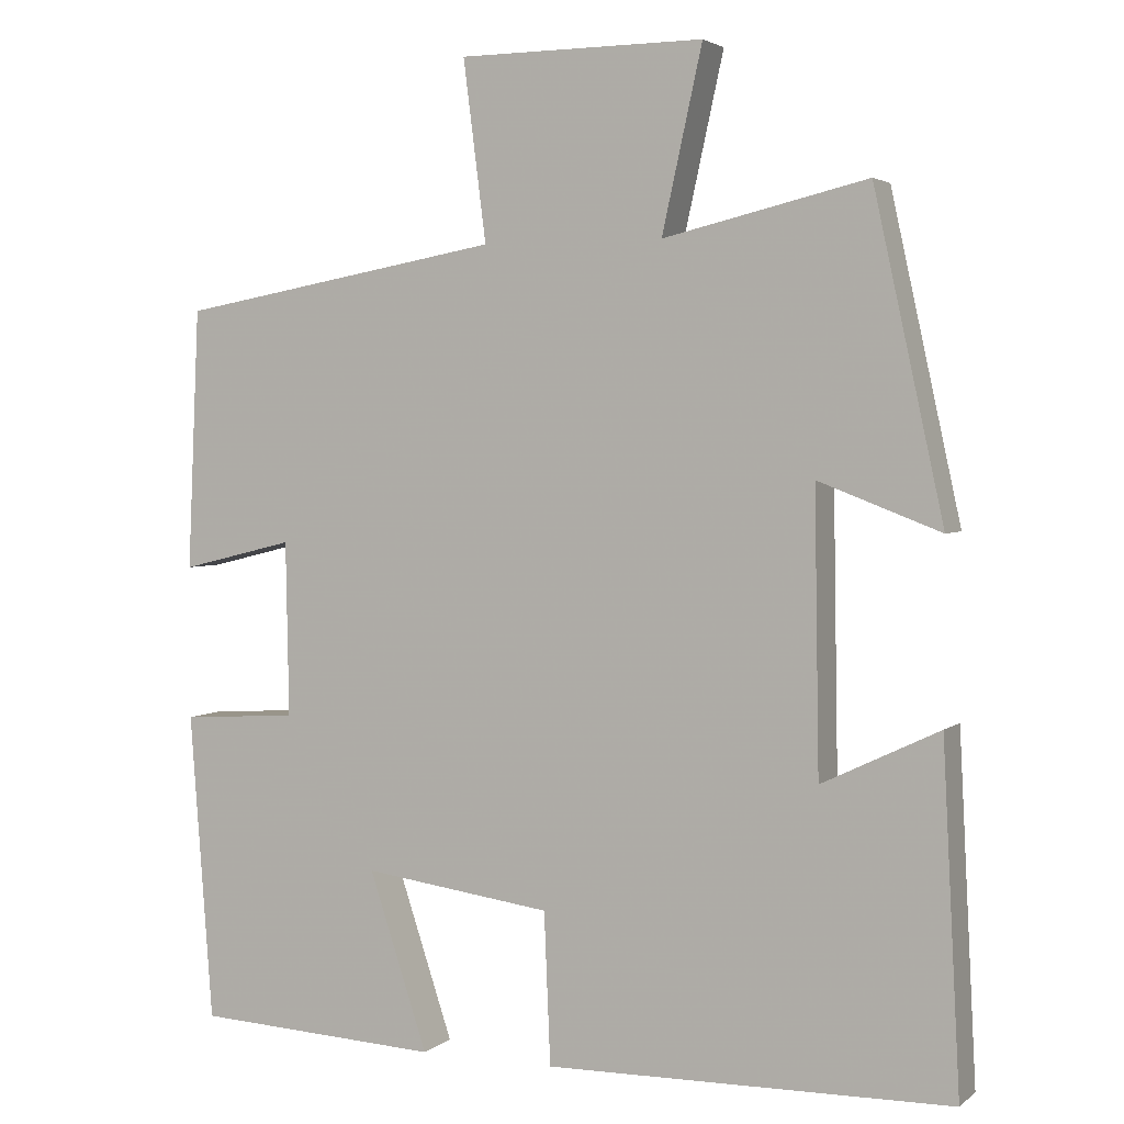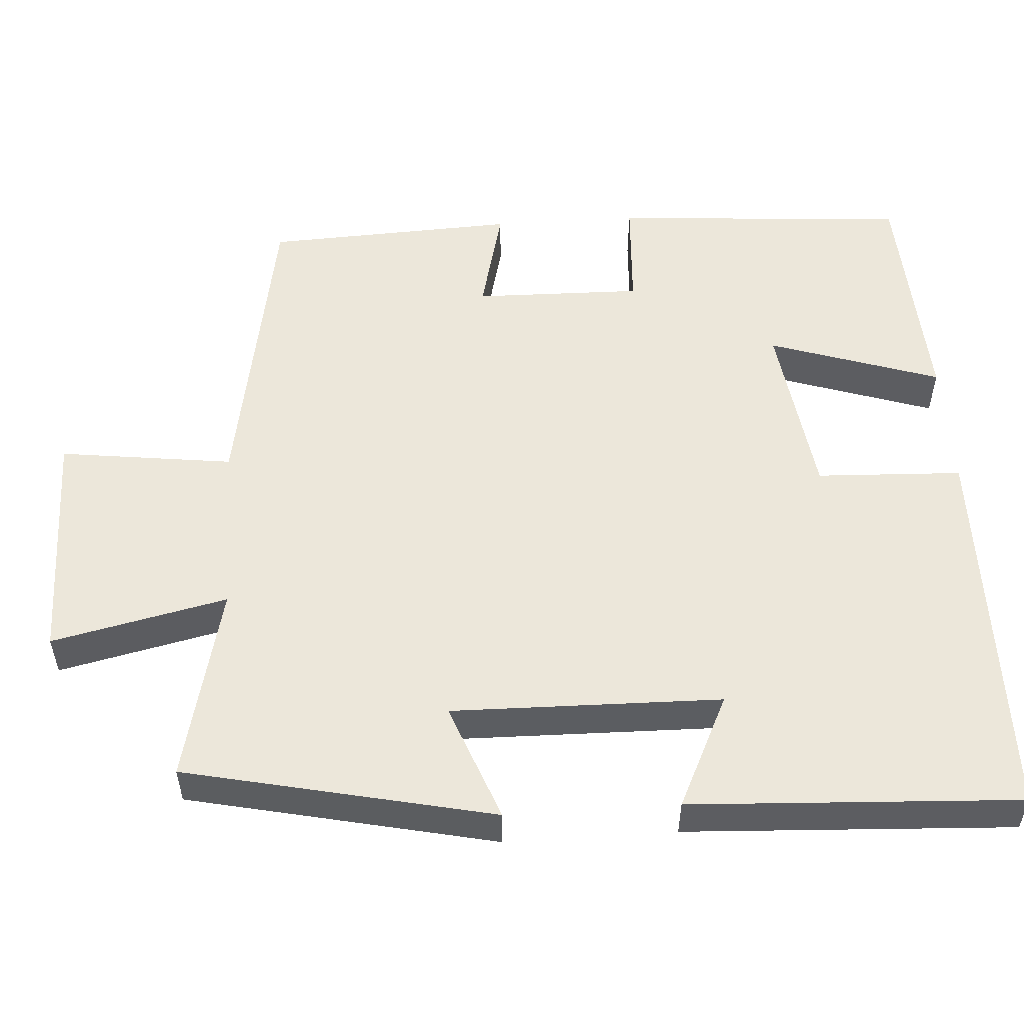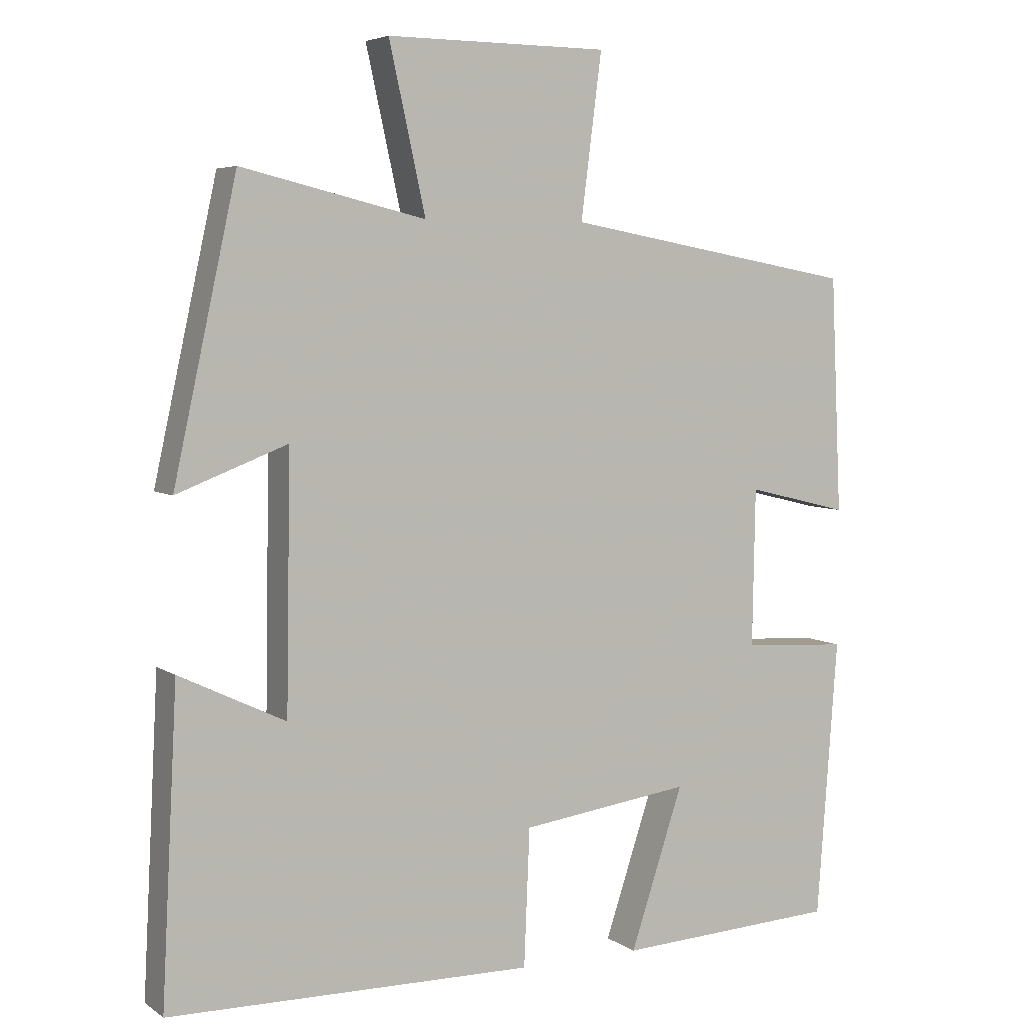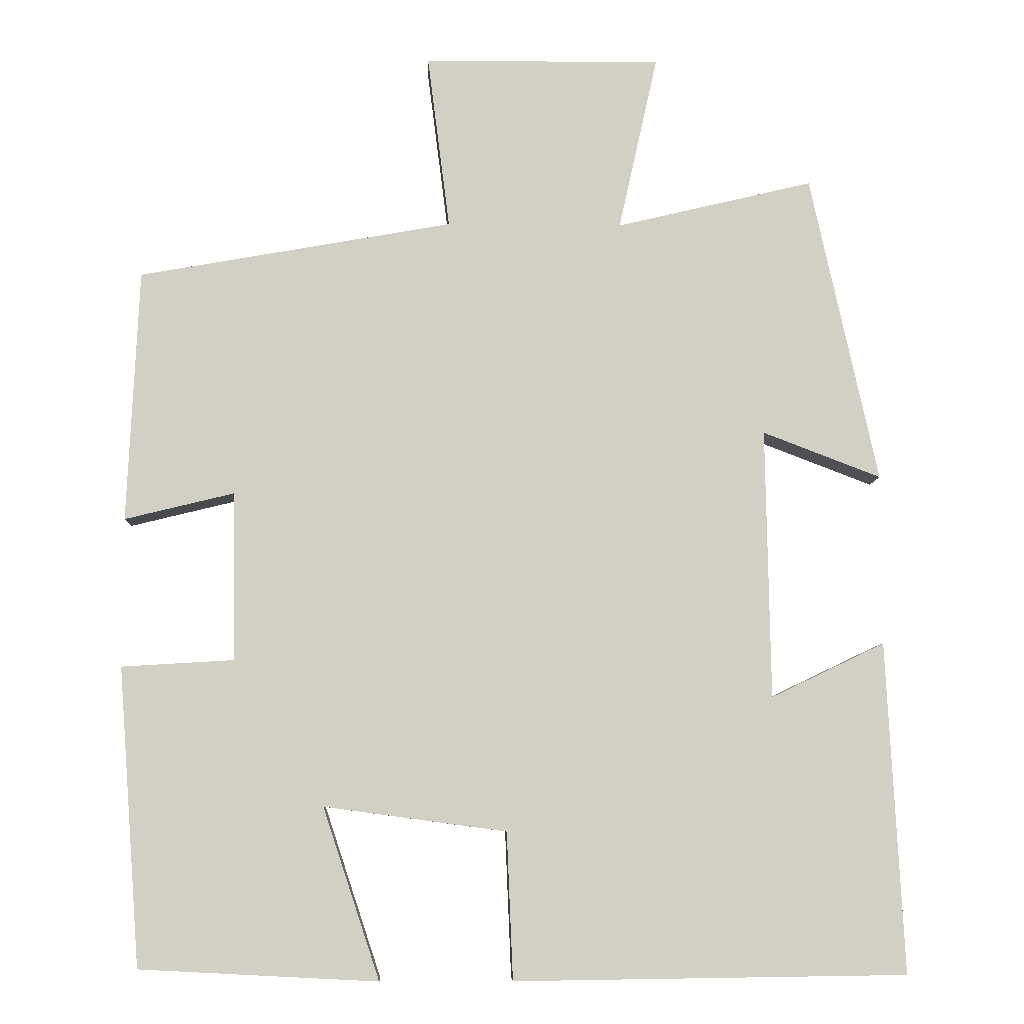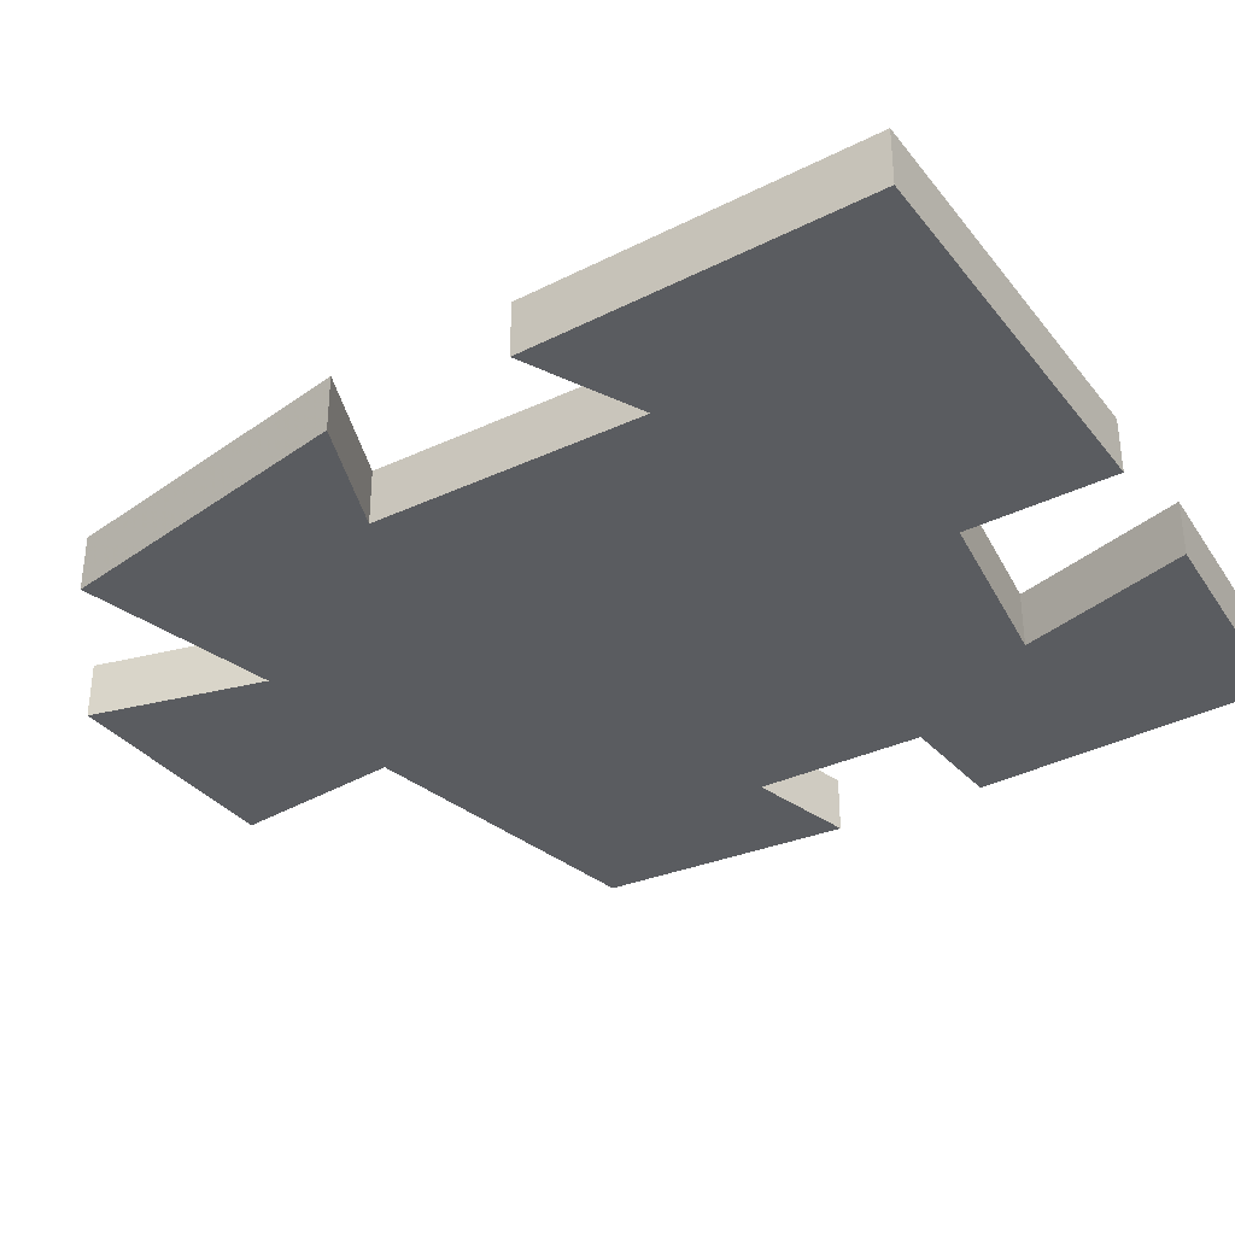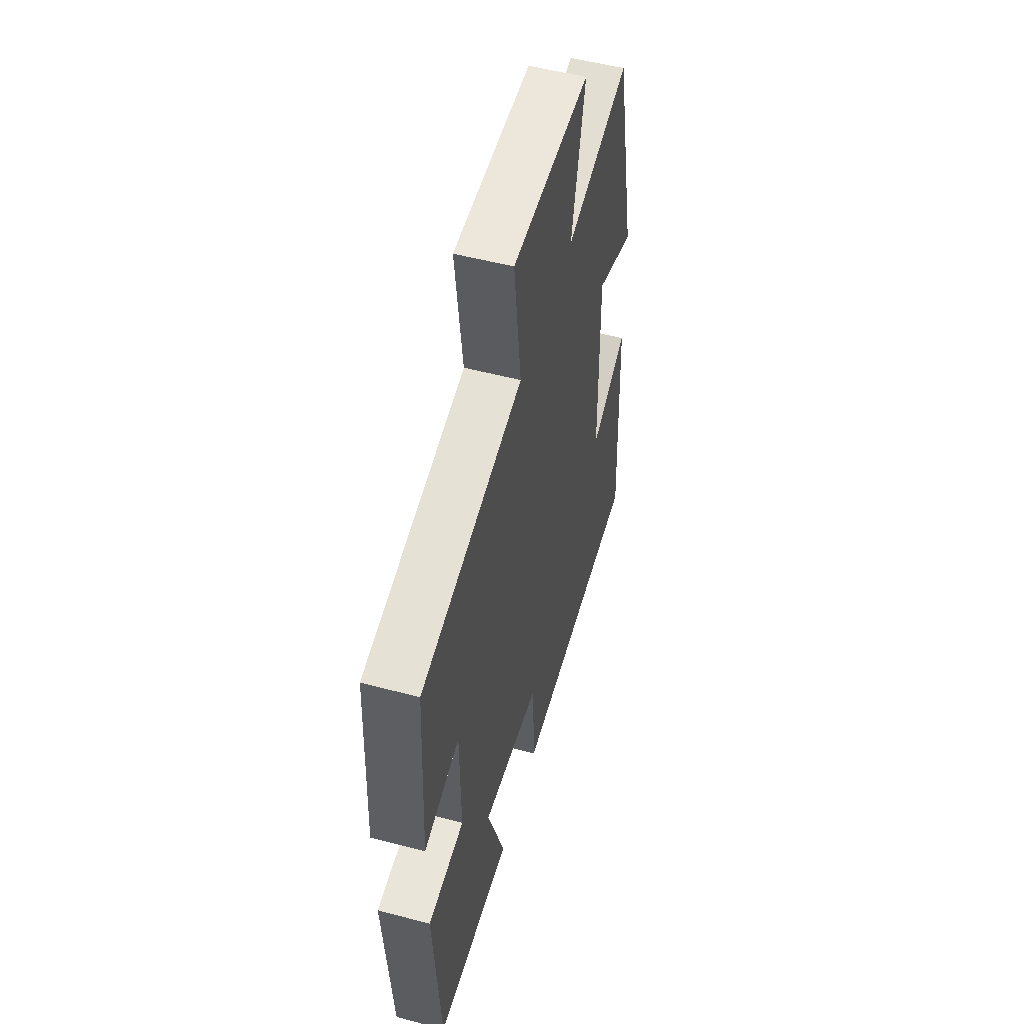
<metadata>
{"format":"obj","ext":"obj","renderer":"f3d","projection":"perspective","resolution":1024,"background":"white","views":[{"elev":3.1,"azim":24.2,"up":"+Z"},{"elev":53.4,"azim":86.2,"up":"+Y"},{"elev":5.3,"azim":151.9,"up":"+Z"},{"elev":-7.7,"azim":-1.9,"up":"+Z"},{"elev":-33.8,"azim":121.6,"up":"+Y"},{"elev":53.4,"azim":-74.2,"up":"+Z"}]}
</metadata>
<code>
v -0.471 0.07 -0.484
v -0.5 0.07 -0.096
v -0.353 0.07 -0.087
v -0.357 0.07 0.133
v -0.5 0.07 0.098
v -0.485 0.07 0.427
v -0.075 0.07 0.5
v -0.104 0.07 0.727
v 0.206 0.07 0.729
v 0.155 0.07 0.5
v 0.412 0.07 0.561
v 0.5 0.07 0.159
v 0.346 0.07 0.218
v 0.352 0.07 -0.134
v 0.5 0.07 -0.063
v 0.522 0.07 -0.493
v 0.011 0.07 -0.5
v 0.003 0.07 -0.309
v -0.235 0.07 -0.277
v -0.161 0.07 -0.5
v -0.471 0 -0.484
v -0.5 0 -0.096
v -0.353 0 -0.087
v -0.357 0 0.133
v -0.5 0 0.098
v -0.485 0 0.427
v -0.075 0 0.5
v -0.104 0 0.727
v 0.206 0 0.729
v 0.155 0 0.5
v 0.412 0 0.561
v 0.5 0 0.159
v 0.346 0 0.218
v 0.352 0 -0.134
v 0.5 0 -0.063
v 0.522 0 -0.493
v 0.011 0 -0.5
v 0.003 0 -0.309
v -0.235 0 -0.277
v -0.161 0 -0.5
f 1 2 3
f 20 1 3
f 19 20 3
f 18 19 3 4
f 16 17 18
f 15 16 18
f 14 15 18
f 13 14 18 4
f 10 11 12 13
f 10 13 4
f 7 8 9 10
f 6 7 10
f 5 6 10
f 4 5 10
f 23 22 21
f 23 21 40
f 23 40 39
f 24 23 39 38
f 38 37 36
f 38 36 35
f 38 35 34
f 24 38 34 33
f 33 32 31 30
f 24 33 30
f 30 29 28 27
f 30 27 26
f 30 26 25
f 30 25 24
f 1 21 22 2
f 2 22 23 3
f 3 23 24 4
f 4 24 25 5
f 5 25 26 6
f 6 26 27 7
f 7 27 28 8
f 8 28 29 9
f 9 29 30 10
f 10 30 31 11
f 11 31 32 12
f 12 32 33 13
f 13 33 34 14
f 14 34 35 15
f 15 35 36 16
f 16 36 37 17
f 17 37 38 18
f 18 38 39 19
f 19 39 40 20
f 20 40 21 1

</code>
